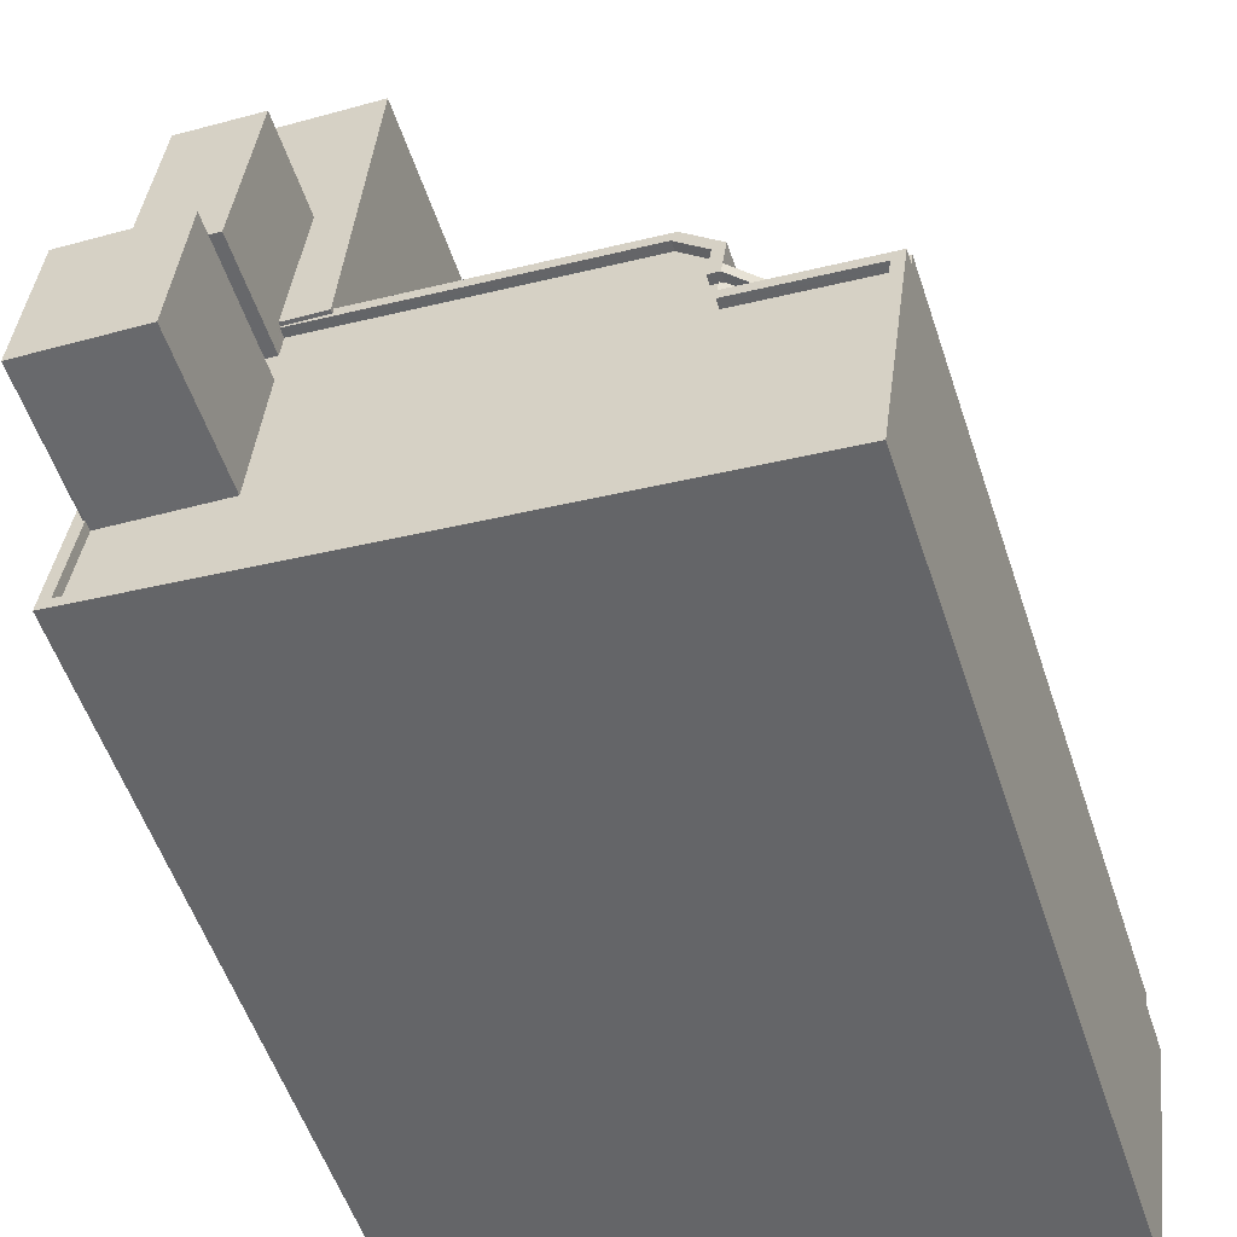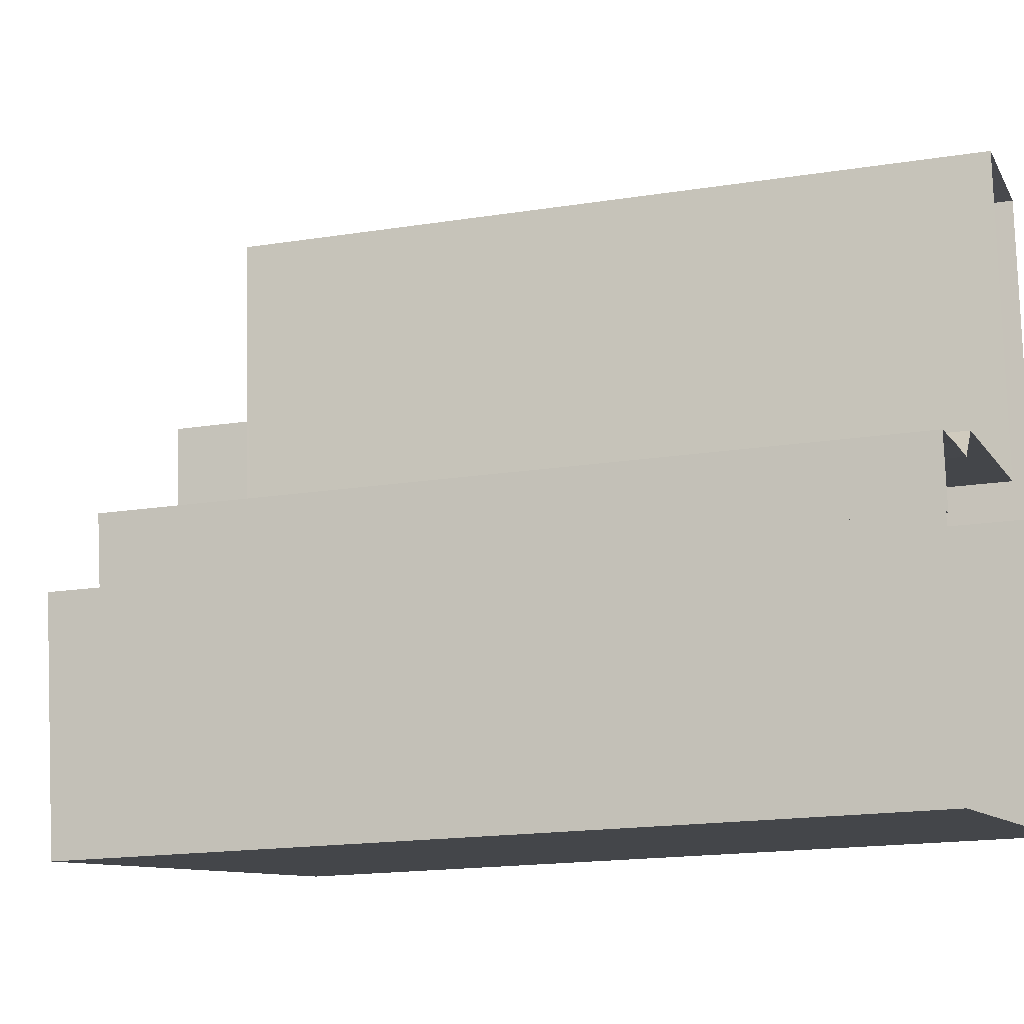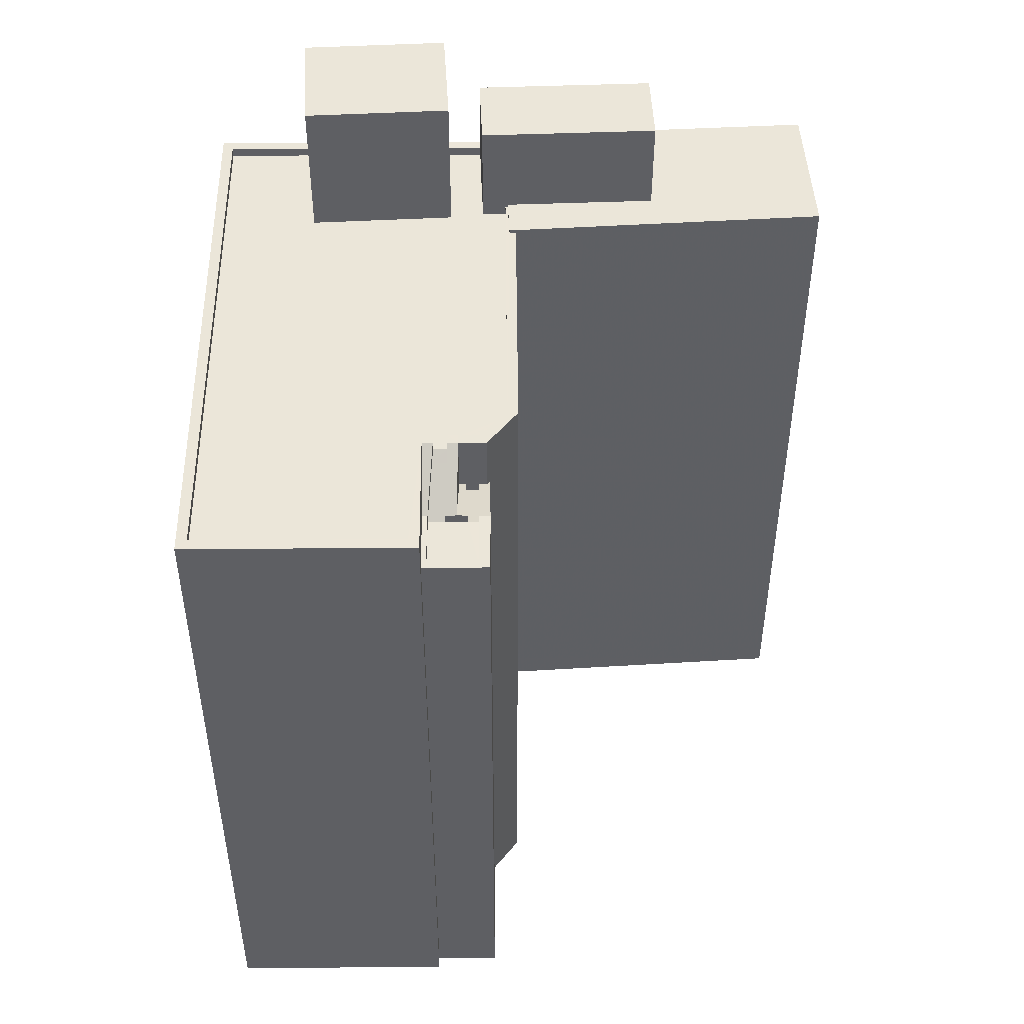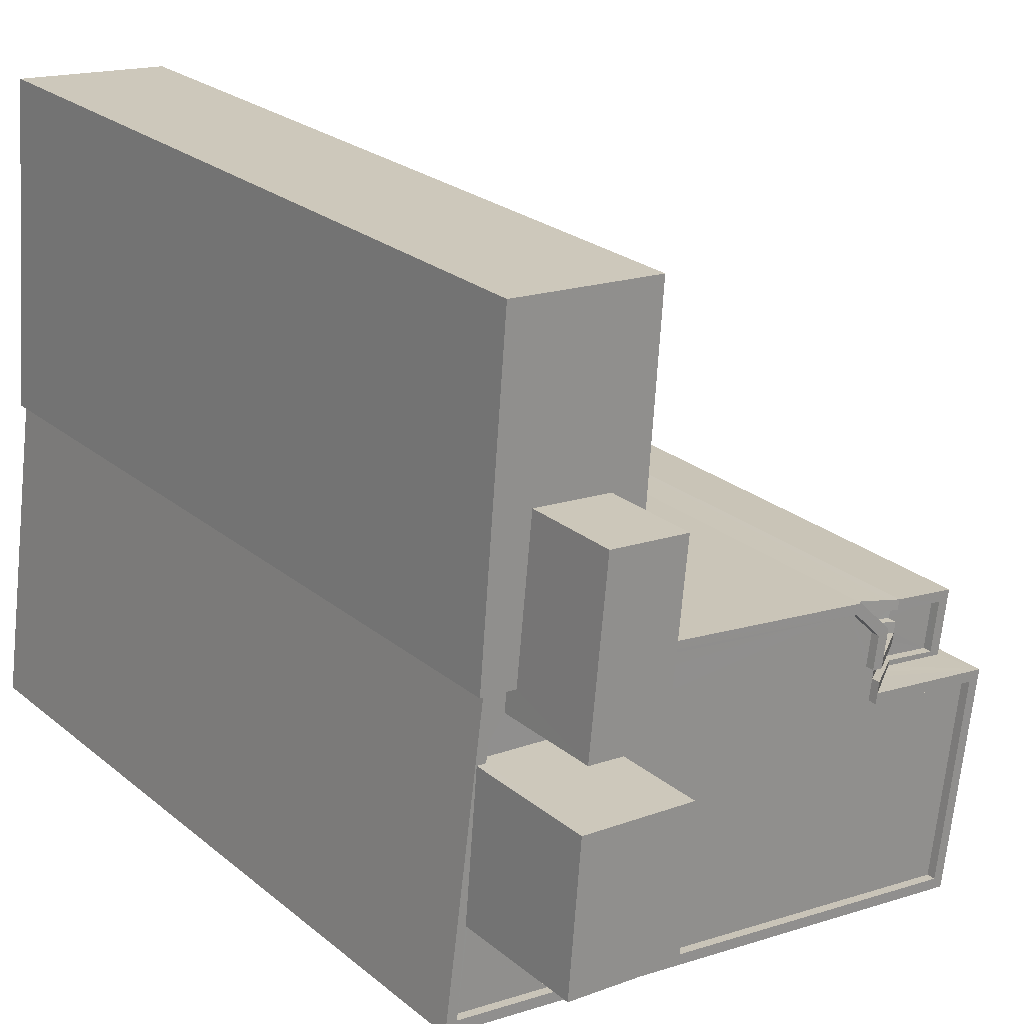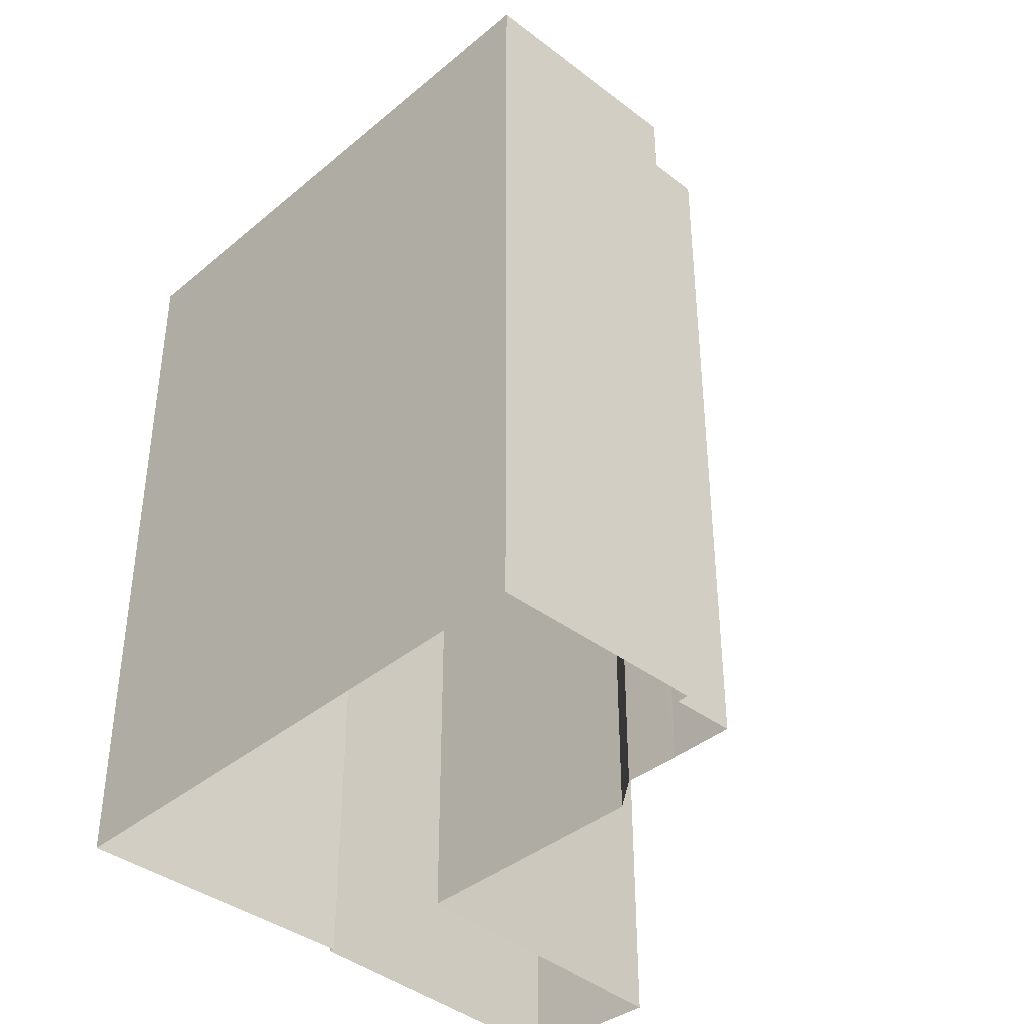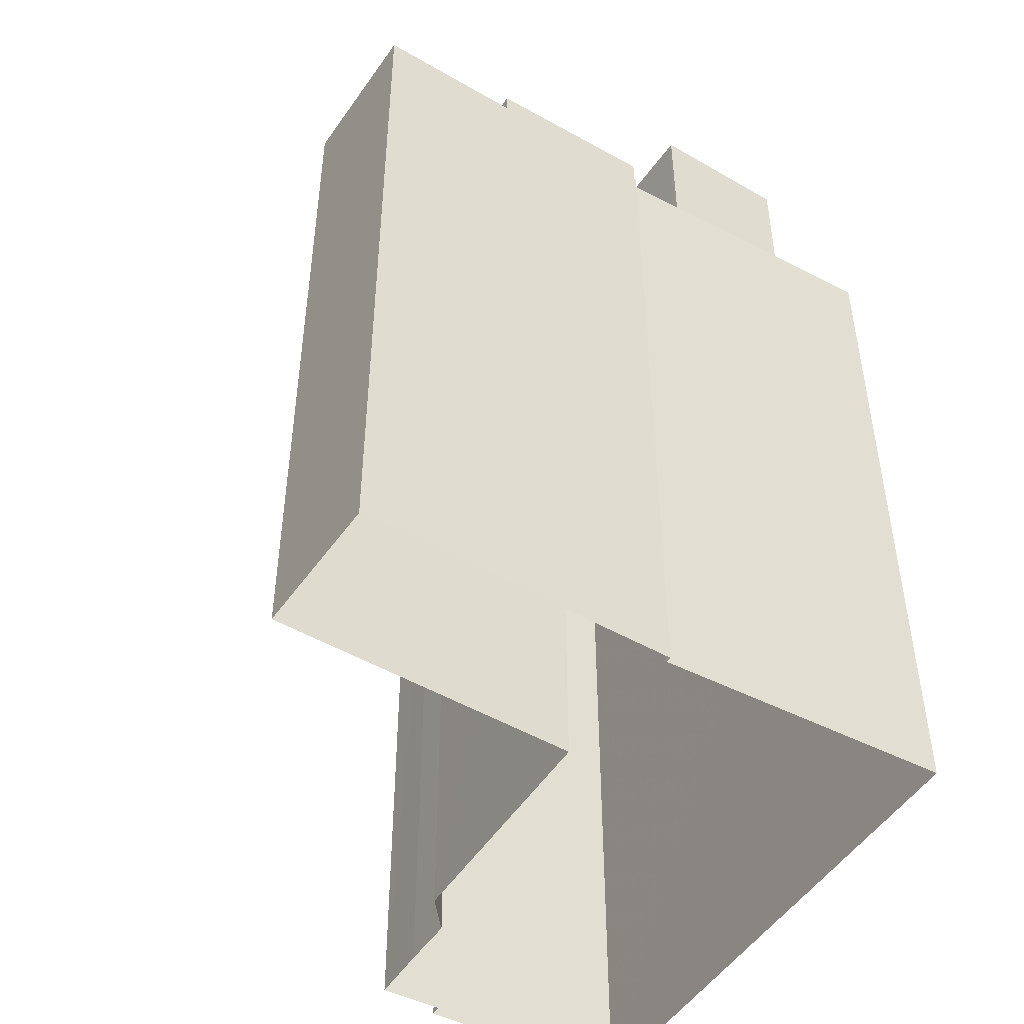
<metadata>
{"format":"obj","ext":"obj","renderer":"f3d","projection":"perspective","resolution":1024,"background":"white","views":[{"elev":-54.8,"azim":18.3,"up":"+Y"},{"elev":-17.0,"azim":108.0,"up":"+Y"},{"elev":48.5,"azim":81.9,"up":"+Z"},{"elev":24.4,"azim":-37.1,"up":"+Y"},{"elev":-38.8,"azim":38.6,"up":"+Z"},{"elev":-47.4,"azim":-127.8,"up":"+Z"}]}
</metadata>
<code>
v -1.188e+04 -3.359e+04 32.44
v -1.188e+04 -3.359e+04 32.44
v -1.188e+04 -3.36e+04 32.44
v -1.187e+04 -3.361e+04 32.44
v -1.187e+04 -3.361e+04 32.44
v -1.187e+04 -3.361e+04 32.44
v -1.187e+04 -3.361e+04 32.44
v -1.187e+04 -3.36e+04 32.44
v -1.187e+04 -3.361e+04 32.44
v -1.187e+04 -3.361e+04 32.44
v -1.188e+04 -3.36e+04 32.44
v -1.188e+04 -3.36e+04 32.44
v -1.188e+04 -3.361e+04 32.44
v -1.187e+04 -3.361e+04 52.51
v -1.187e+04 -3.361e+04 52.52
v -1.187e+04 -3.361e+04 53.25
v -1.187e+04 -3.361e+04 53.25
v -1.187e+04 -3.361e+04 53.48
v -1.187e+04 -3.361e+04 53.48
v -1.187e+04 -3.361e+04 52.29
v -1.187e+04 -3.361e+04 52.29
v -1.187e+04 -3.361e+04 53.5
v -1.187e+04 -3.361e+04 53.73
v -1.187e+04 -3.361e+04 53.5
v -1.187e+04 -3.361e+04 53.73
v -1.187e+04 -3.361e+04 52.77
v -1.187e+04 -3.361e+04 52.54
v -1.187e+04 -3.361e+04 52.54
v -1.187e+04 -3.361e+04 52.54
v -1.187e+04 -3.361e+04 52.76
v -1.187e+04 -3.361e+04 52.54
v -1.187e+04 -3.361e+04 52.76
v -1.187e+04 -3.361e+04 52.54
v -1.187e+04 -3.361e+04 52.99
v -1.187e+04 -3.361e+04 53.5
v -1.187e+04 -3.361e+04 53.73
v -1.187e+04 -3.361e+04 53.73
v -1.187e+04 -3.361e+04 51.82
v -1.187e+04 -3.361e+04 52.2
v -1.187e+04 -3.361e+04 52.2
v -1.187e+04 -3.361e+04 51.82
v -1.187e+04 -3.361e+04 52.29
v -1.187e+04 -3.361e+04 52.29
v -1.187e+04 -3.361e+04 51.82
v -1.187e+04 -3.361e+04 52.11
v -1.187e+04 -3.361e+04 52.45
v -1.187e+04 -3.361e+04 52.07
v -1.187e+04 -3.361e+04 52.07
v -1.187e+04 -3.361e+04 52.54
v -1.187e+04 -3.361e+04 52.07
v -1.187e+04 -3.361e+04 52.45
v -1.187e+04 -3.361e+04 52.45
v -1.187e+04 -3.361e+04 52.07
v -1.187e+04 -3.361e+04 52.07
v -1.187e+04 -3.361e+04 52.05
v -1.187e+04 -3.361e+04 52.54
v -1.187e+04 -3.361e+04 52.54
v -1.187e+04 -3.361e+04 52.29
v -1.187e+04 -3.361e+04 52.29
v -1.187e+04 -3.361e+04 52.29
v -1.187e+04 -3.361e+04 52.29
v -1.187e+04 -3.361e+04 52.54
v -1.187e+04 -3.361e+04 52.54
v -1.187e+04 -3.361e+04 52.54
v -1.187e+04 -3.361e+04 52.54
v -1.187e+04 -3.361e+04 53.48
v -1.188e+04 -3.36e+04 53.48
v -1.188e+04 -3.36e+04 53.48
v -1.187e+04 -3.361e+04 53.48
v -1.187e+04 -3.361e+04 53.48
v -1.187e+04 -3.361e+04 53.48
v -1.187e+04 -3.361e+04 53.48
v -1.187e+04 -3.361e+04 53.48
v -1.188e+04 -3.36e+04 53.48
v -1.188e+04 -3.36e+04 53.48
v -1.188e+04 -3.36e+04 53.48
v -1.188e+04 -3.361e+04 53.48
v -1.188e+04 -3.361e+04 53.48
v -1.188e+04 -3.361e+04 53.48
v -1.188e+04 -3.361e+04 53.48
v -1.187e+04 -3.361e+04 53.48
v -1.188e+04 -3.361e+04 53.48
v -1.187e+04 -3.361e+04 53.73
v -1.187e+04 -3.361e+04 53.73
v -1.187e+04 -3.36e+04 53.73
v -1.188e+04 -3.36e+04 53.73
v -1.187e+04 -3.361e+04 53.73
v -1.187e+04 -3.361e+04 53.73
v -1.188e+04 -3.36e+04 53.73
v -1.188e+04 -3.36e+04 53.73
v -1.188e+04 -3.36e+04 53.73
v -1.187e+04 -3.361e+04 53.73
v -1.187e+04 -3.361e+04 53.73
v -1.187e+04 -3.361e+04 53.73
v -1.187e+04 -3.361e+04 53.73
v -1.188e+04 -3.361e+04 53.73
v -1.188e+04 -3.361e+04 53.73
v -1.188e+04 -3.361e+04 53.73
v -1.188e+04 -3.36e+04 53.73
v -1.188e+04 -3.361e+04 53.73
v -1.188e+04 -3.36e+04 53.73
v -1.187e+04 -3.361e+04 53.73
v -1.188e+04 -3.361e+04 53.73
v -1.188e+04 -3.361e+04 53.73
v -1.187e+04 -3.361e+04 53.73
v -1.188e+04 -3.36e+04 56.47
v -1.188e+04 -3.36e+04 56.47
v -1.188e+04 -3.36e+04 56.47
v -1.188e+04 -3.36e+04 56.47
v -1.188e+04 -3.36e+04 53.83
v -1.188e+04 -3.36e+04 53.83
v -1.188e+04 -3.36e+04 53.83
v -1.188e+04 -3.359e+04 53.83
v -1.188e+04 -3.36e+04 53.83
v -1.188e+04 -3.36e+04 53.83
v -1.188e+04 -3.36e+04 53.83
v -1.188e+04 -3.359e+04 53.83
v -1.188e+04 -3.361e+04 57.48
v -1.188e+04 -3.361e+04 57.48
v -1.188e+04 -3.361e+04 57.48
v -1.188e+04 -3.361e+04 57.48
f 1 2 3
f 4 5 6
f 7 3 8
f 4 9 10
f 7 5 4
f 1 11 12
f 10 13 7
f 11 3 13
f 11 1 3
f 7 13 3
f 10 7 4
f 14 15 16
f 17 14 16
f 17 16 18
f 19 17 18
f 20 15 14
f 15 20 21
f 22 23 24
f 22 25 23
f 26 27 22
f 26 28 27
f 24 26 22
f 29 30 31
f 31 32 33
f 31 30 32
f 34 30 35
f 34 32 30
f 36 35 37
f 36 34 35
f 38 39 40
f 38 41 39
f 40 39 42
f 42 39 43
f 44 38 40
f 45 46 47
f 48 45 47
f 27 49 46
f 45 27 46
f 50 51 52
f 50 53 51
f 54 50 52
f 55 54 52
f 52 51 56
f 57 52 56
f 58 59 60
f 60 42 43
f 20 61 59
f 58 60 43
f 21 20 59
f 58 21 59
f 57 56 62
f 63 57 62
f 63 62 64
f 65 31 33
f 65 33 64
f 62 65 64
f 66 67 68
f 69 70 66
f 71 72 73
f 74 75 76
f 71 77 78
f 68 74 79
f 80 74 76
f 19 18 81
f 78 77 82
f 81 69 66
f 73 19 81
f 79 74 80
f 77 81 79
f 66 68 79
f 77 71 73
f 81 66 79
f 77 73 81
f 83 84 85
f 86 87 85
f 25 84 83
f 25 88 23
f 89 90 91
f 87 86 91
f 91 90 87
f 92 88 25
f 92 25 83
f 87 83 85
f 93 94 95
f 93 96 97
f 97 98 99
f 95 94 36
f 99 100 101
f 102 95 36
f 96 103 104
f 98 100 99
f 93 105 96
f 97 104 98
f 93 95 105
f 97 96 104
f 106 107 108
f 106 109 107
f 110 111 112
f 113 110 112
f 114 115 116
f 113 112 117
f 116 115 117
f 112 116 117
f 118 119 120
f 118 121 119
f 24 18 16
f 24 23 18
f 24 16 26
f 15 28 26
f 15 21 28
f 16 15 26
f 28 21 58
f 27 28 58
f 19 37 35
f 14 30 29
f 35 30 17
f 14 29 20
f 19 35 17
f 17 30 14
f 31 20 29
f 31 61 20
f 37 19 36
f 36 73 102
f 36 19 73
f 25 22 48
f 48 22 45
f 22 27 45
f 27 58 43
f 49 27 43
f 47 39 41
f 46 43 39
f 49 43 46
f 39 47 46
f 53 40 51
f 53 44 40
f 51 40 42
f 56 51 42
f 55 5 7
f 52 57 5
f 55 52 5
f 57 63 6
f 5 57 6
f 6 64 4
f 6 63 64
f 56 42 60
f 62 56 60
f 65 60 59
f 65 62 60
f 31 65 59
f 61 31 59
f 9 4 64
f 9 64 94
f 34 36 94
f 32 34 94
f 33 32 94
f 64 33 94
f 9 93 10
f 9 94 93
f 10 97 13
f 10 93 97
f 11 13 97
f 99 11 97
f 86 85 8
f 3 86 8
f 7 8 55
f 54 55 84
f 84 55 85
f 55 8 85
f 38 44 53
f 41 38 47
f 50 54 84
f 48 47 25
f 53 50 84
f 25 53 84
f 38 53 47
f 25 47 53
f 23 81 18
f 23 88 81
f 72 102 73
f 72 95 102
f 105 72 71
f 105 95 72
f 96 71 78
f 96 105 71
f 82 96 78
f 82 103 96
f 76 100 80
f 76 101 100
f 90 66 87
f 90 67 66
f 83 66 70
f 83 87 66
f 70 92 83
f 70 69 92
f 81 88 92
f 69 81 92
f 116 106 108
f 116 112 106
f 67 90 68
f 116 108 114
f 90 89 114
f 68 114 107
f 114 108 107
f 68 90 114
f 68 109 74
f 68 107 109
f 106 111 109
f 109 111 74
f 106 112 111
f 74 111 75
f 113 2 1
f 113 117 2
f 115 86 117
f 117 86 2
f 115 91 86
f 2 86 3
f 11 99 12
f 12 99 110
f 110 101 111
f 101 76 75
f 101 75 111
f 99 101 110
f 110 113 1
f 12 110 1
f 91 115 114
f 89 91 114
f 79 100 119
f 119 100 120
f 79 80 100
f 120 100 98
f 121 79 119
f 121 77 79
f 82 77 103
f 104 103 118
f 118 103 121
f 103 77 121
f 98 118 120
f 98 104 118

</code>
